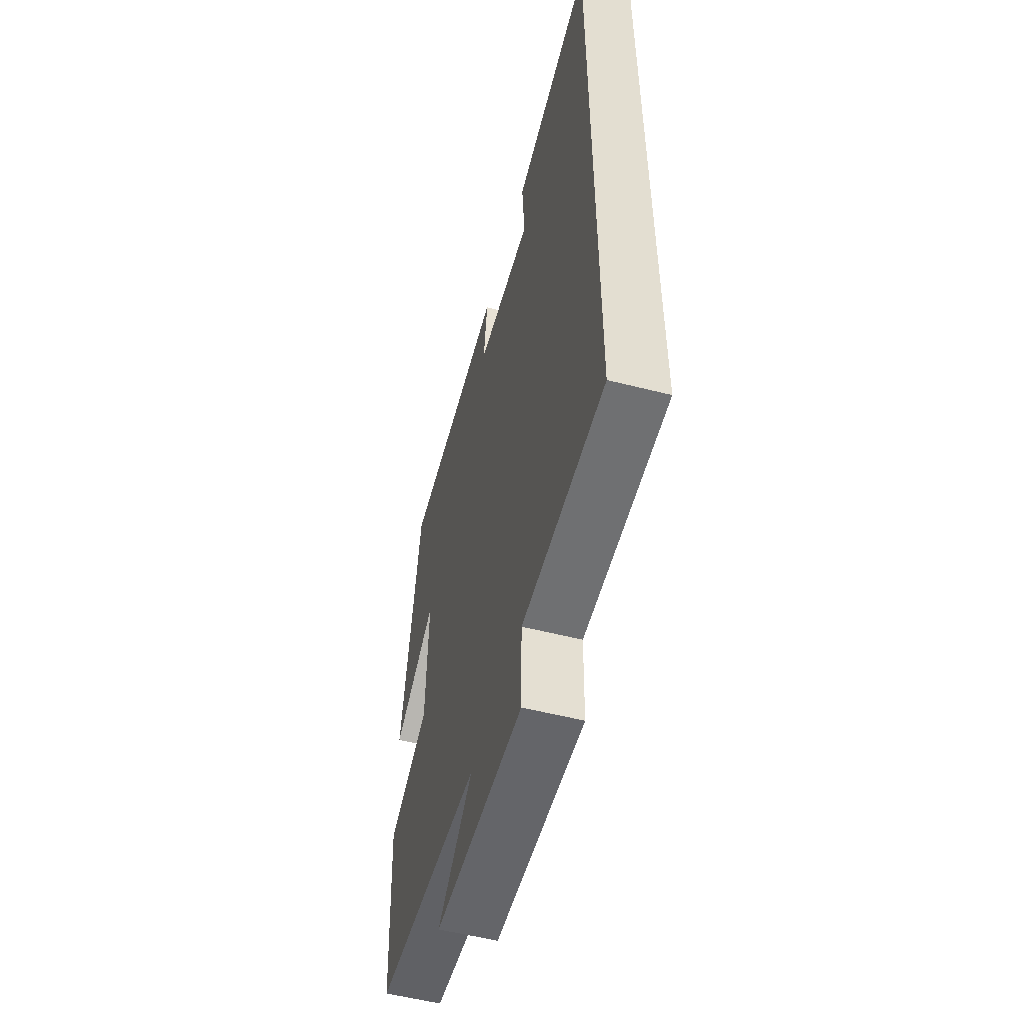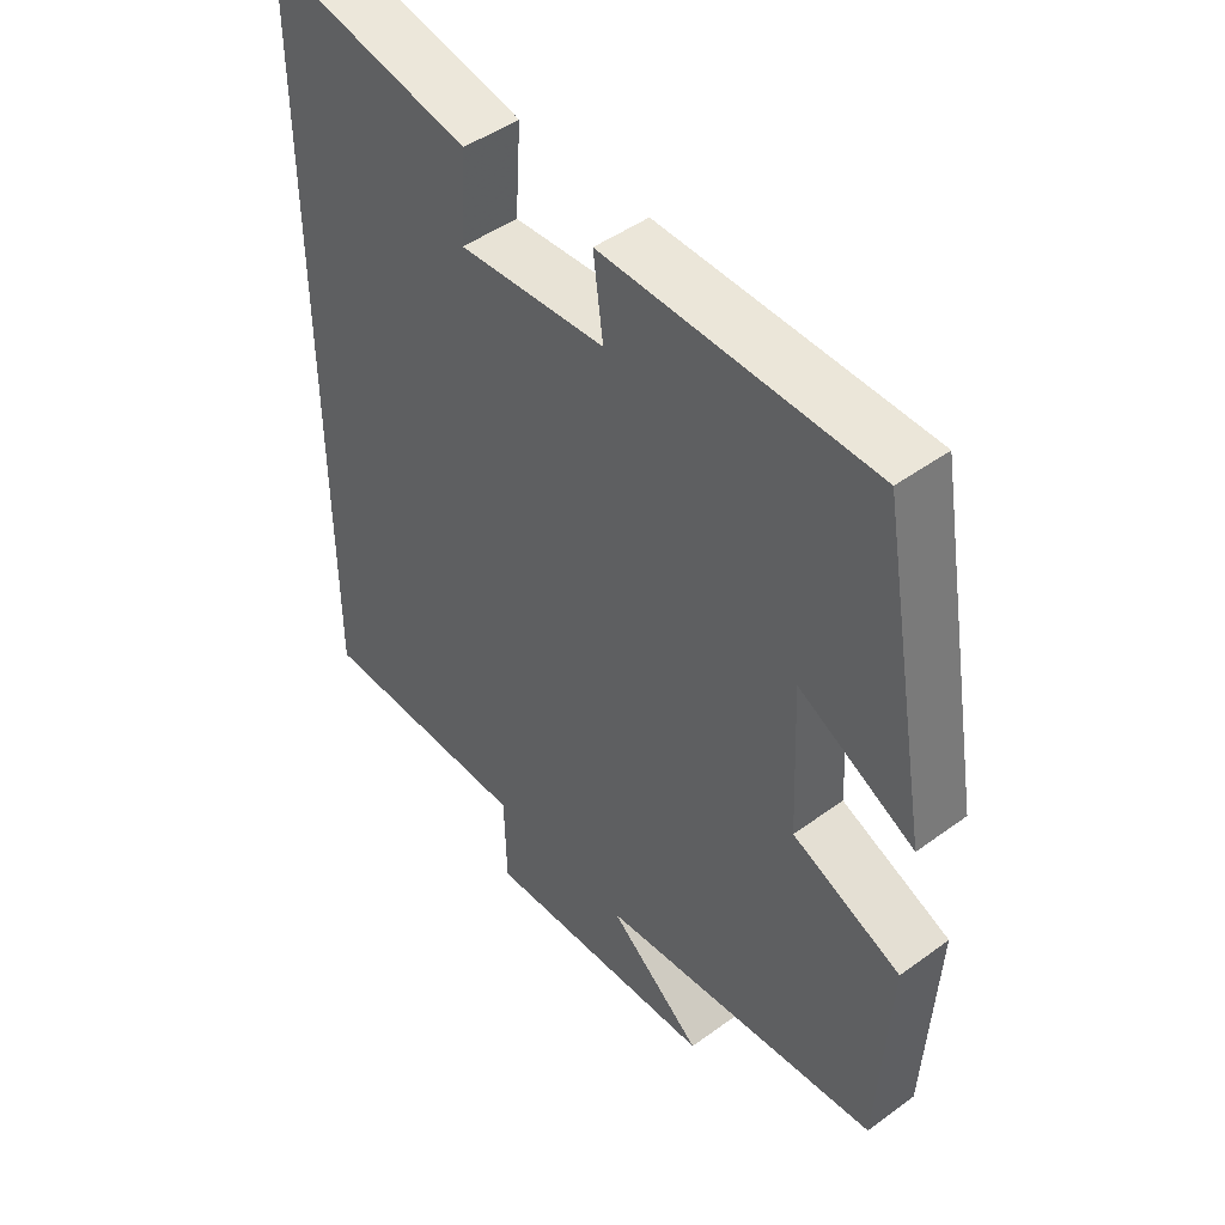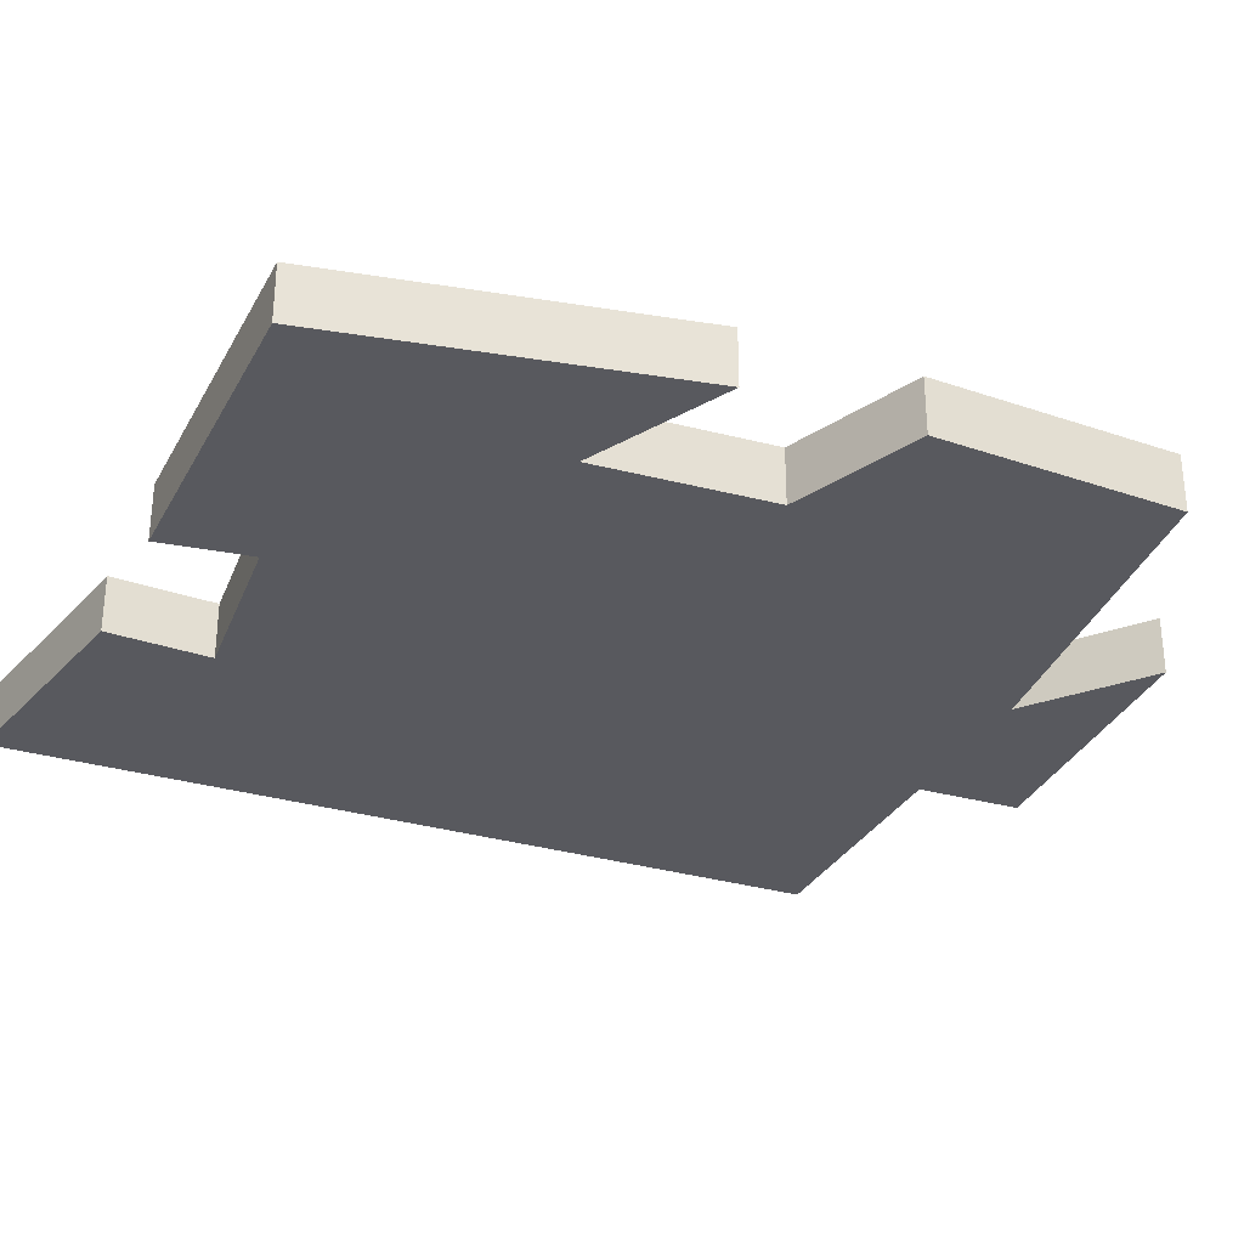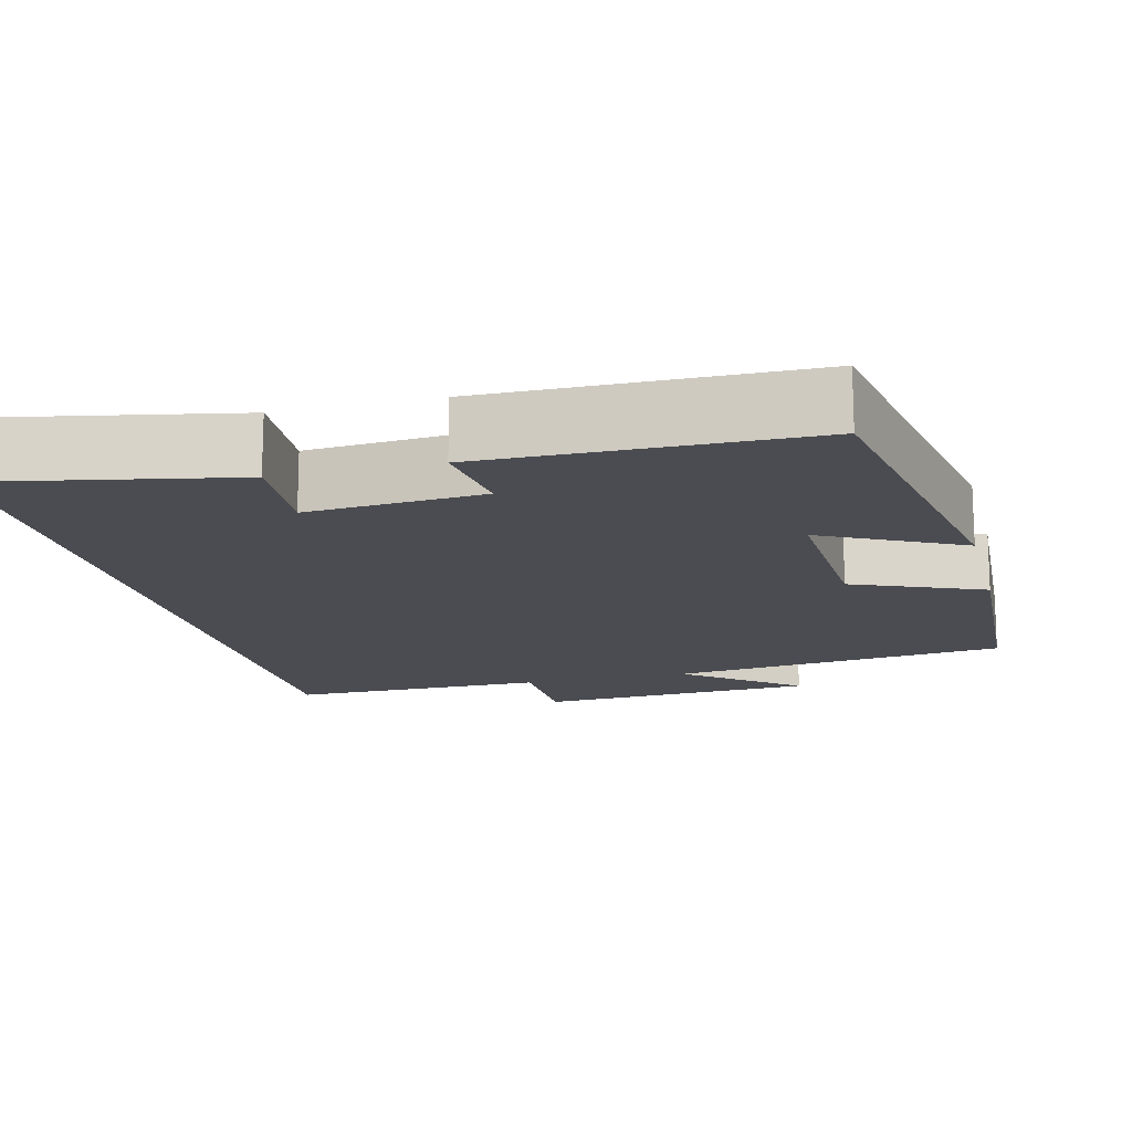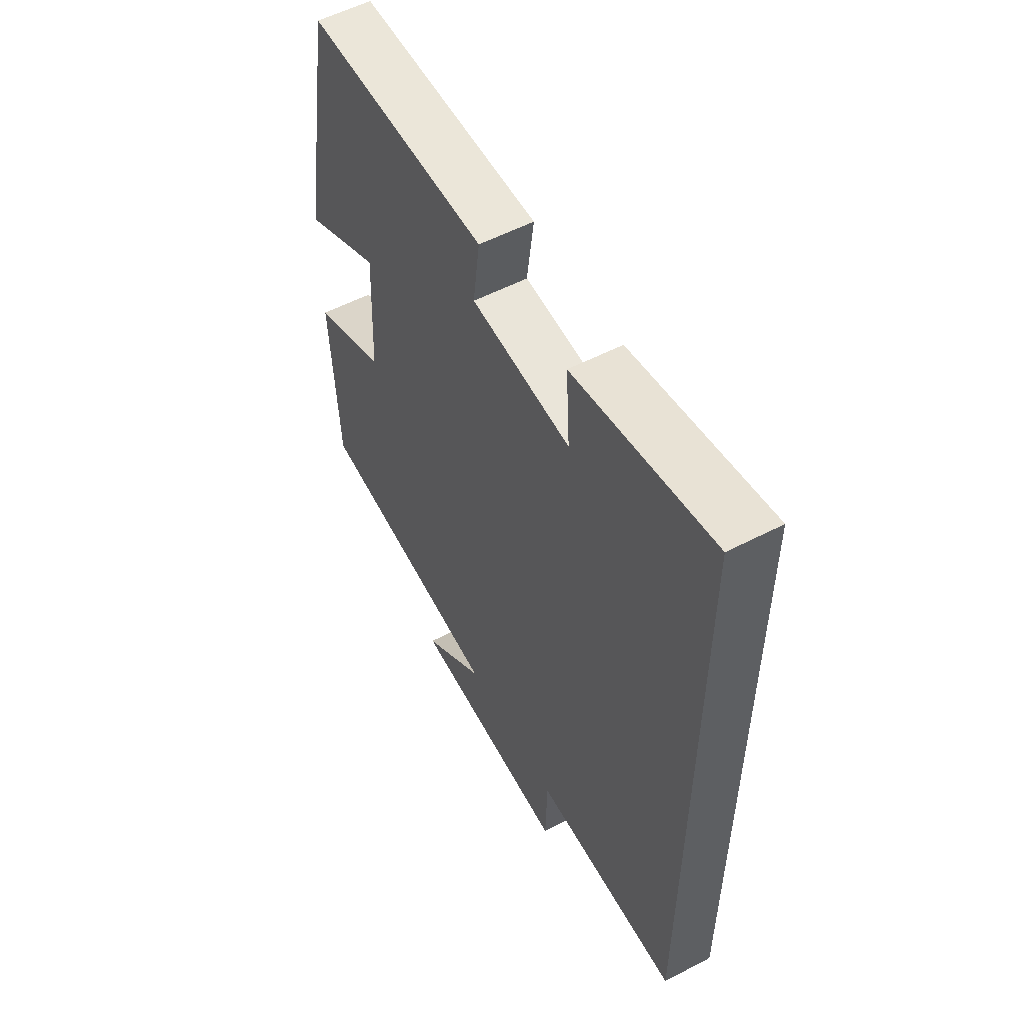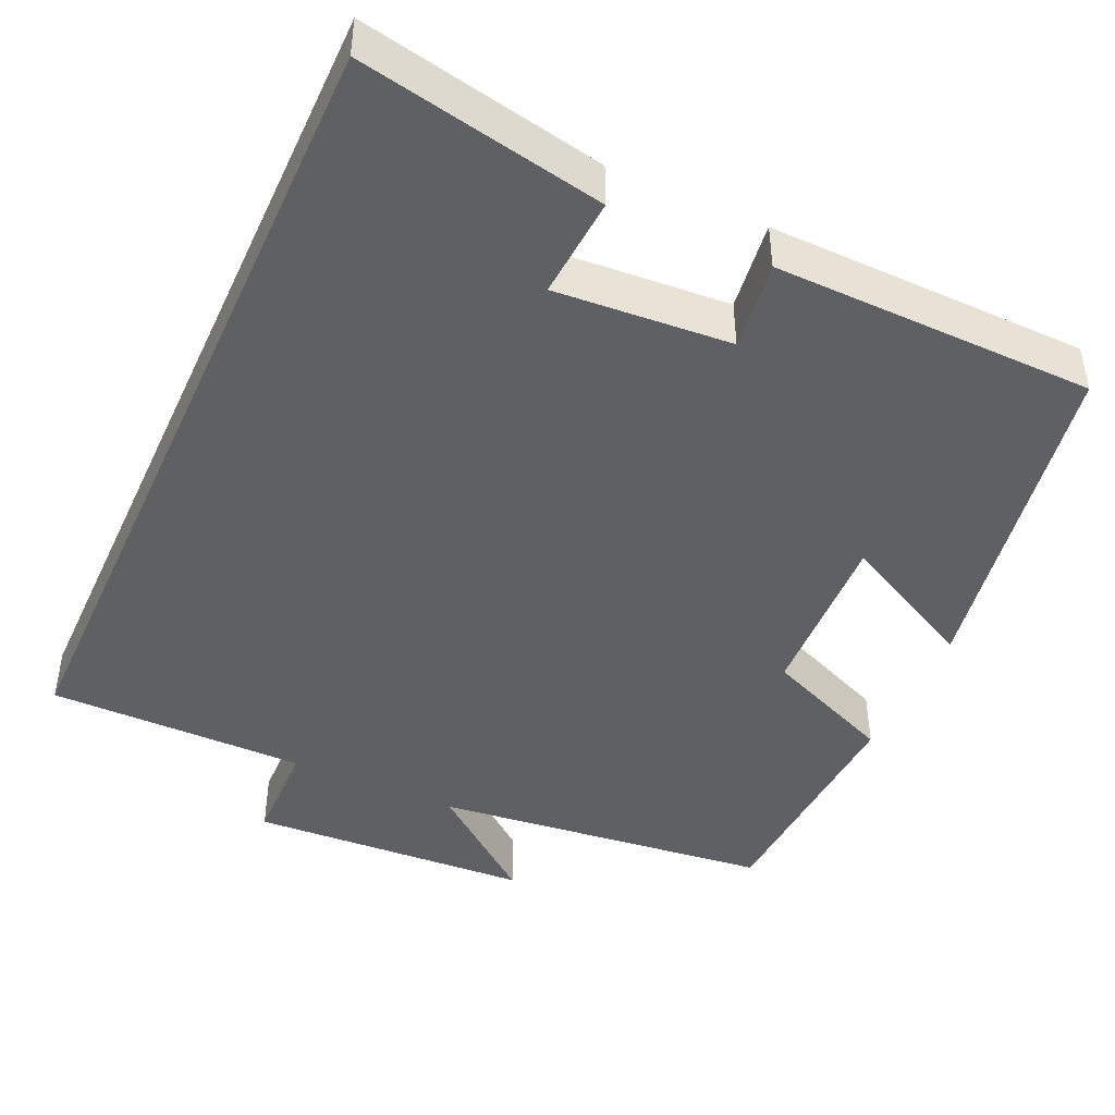
<metadata>
{"format":"obj","ext":"obj","renderer":"f3d","projection":"perspective","resolution":1024,"background":"white","views":[{"elev":-54.8,"azim":-105.1,"up":"+Z"},{"elev":46.7,"azim":50.3,"up":"+Z"},{"elev":-30.4,"azim":66.7,"up":"+Y"},{"elev":-15.3,"azim":14.2,"up":"+Y"},{"elev":55.7,"azim":-118.6,"up":"+Z"},{"elev":-44.8,"azim":-24.4,"up":"+Y"}]}
</metadata>
<code>
v -0.5 0.07 0.562
v -0.187 0.07 0.5
v -0.196 0.07 0.37
v 0.028 0.07 0.386
v 0.013 0.07 0.5
v 0.423 0.07 0.493
v 0.5 0.07 0.059
v 0.324 0.07 0.149
v 0.334 0.07 -0.073
v 0.5 0.07 -0.143
v 0.483 0.07 -0.451
v 0.05 0.07 -0.5
v 0.193 0.07 -0.614
v -0.167 0.07 -0.634
v -0.17 0.07 -0.5
v -0.5 0.07 -0.5
v -0.5 0 0.562
v -0.187 0 0.5
v -0.196 0 0.37
v 0.028 0 0.386
v 0.013 0 0.5
v 0.423 0 0.493
v 0.5 0 0.059
v 0.324 0 0.149
v 0.334 0 -0.073
v 0.5 0 -0.143
v 0.483 0 -0.451
v 0.05 0 -0.5
v 0.193 0 -0.614
v -0.167 0 -0.634
v -0.17 0 -0.5
v -0.5 0 -0.5
f 15 16 1
f 12 13 14 15
f 9 10 11 12
f 8 9 12 15
f 5 6 7 8
f 4 5 8
f 3 4 8 15
f 1 2 3
f 1 3 15
f 17 32 31
f 31 30 29 28
f 28 27 26 25
f 31 28 25 24
f 24 23 22 21
f 24 21 20
f 31 24 20 19
f 19 18 17
f 31 19 17
f 1 17 18 2
f 2 18 19 3
f 3 19 20 4
f 4 20 21 5
f 5 21 22 6
f 6 22 23 7
f 7 23 24 8
f 8 24 25 9
f 9 25 26 10
f 10 26 27 11
f 11 27 28 12
f 12 28 29 13
f 13 29 30 14
f 14 30 31 15
f 15 31 32 16
f 16 32 17 1

</code>
